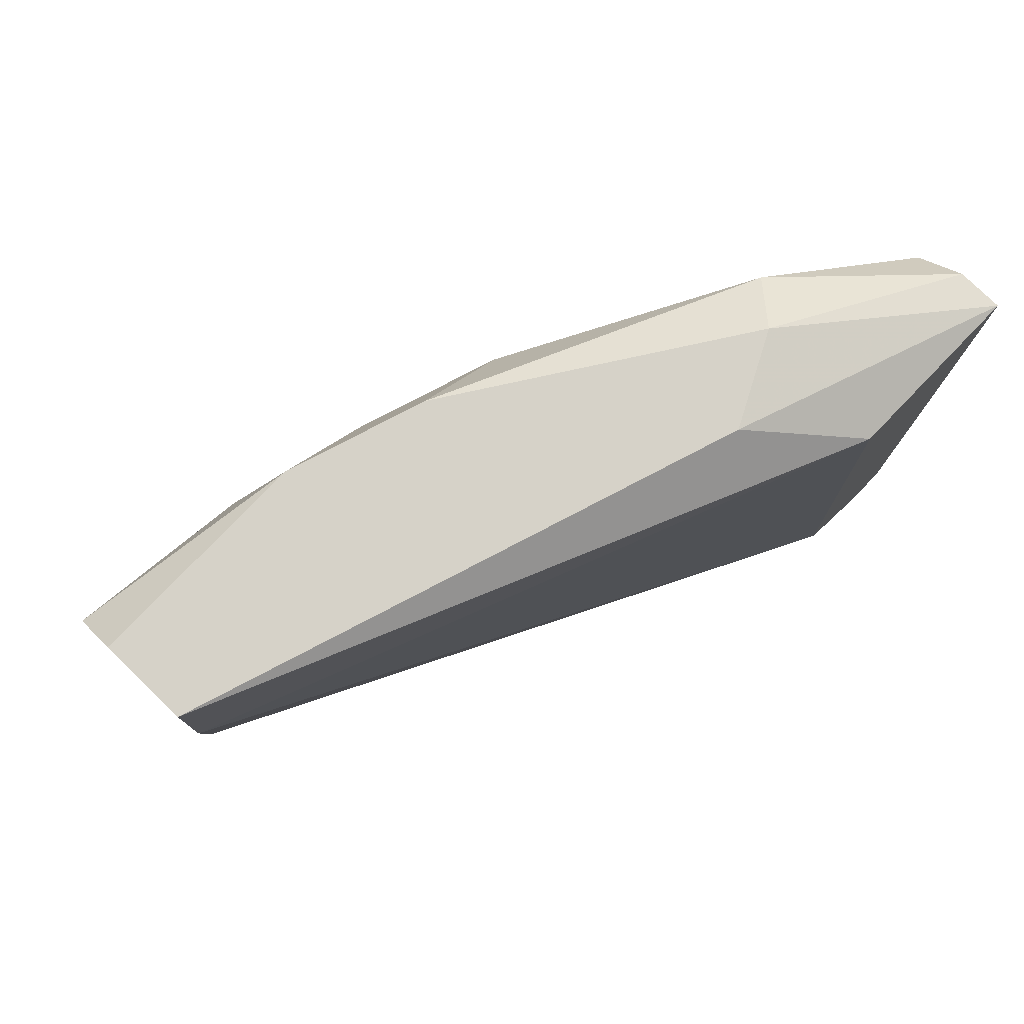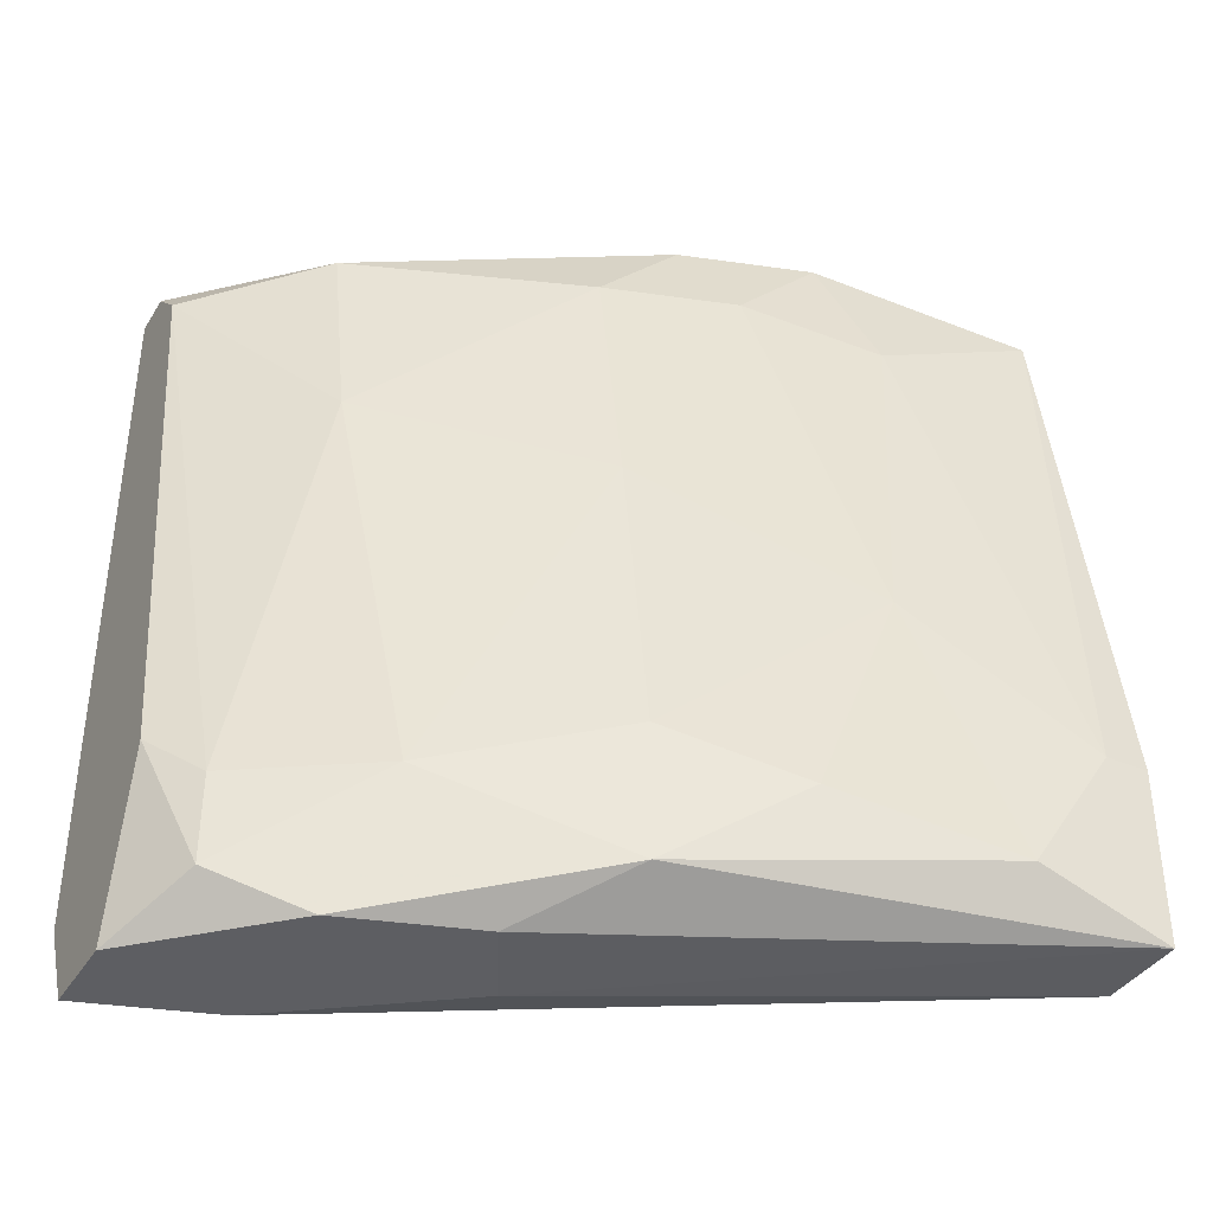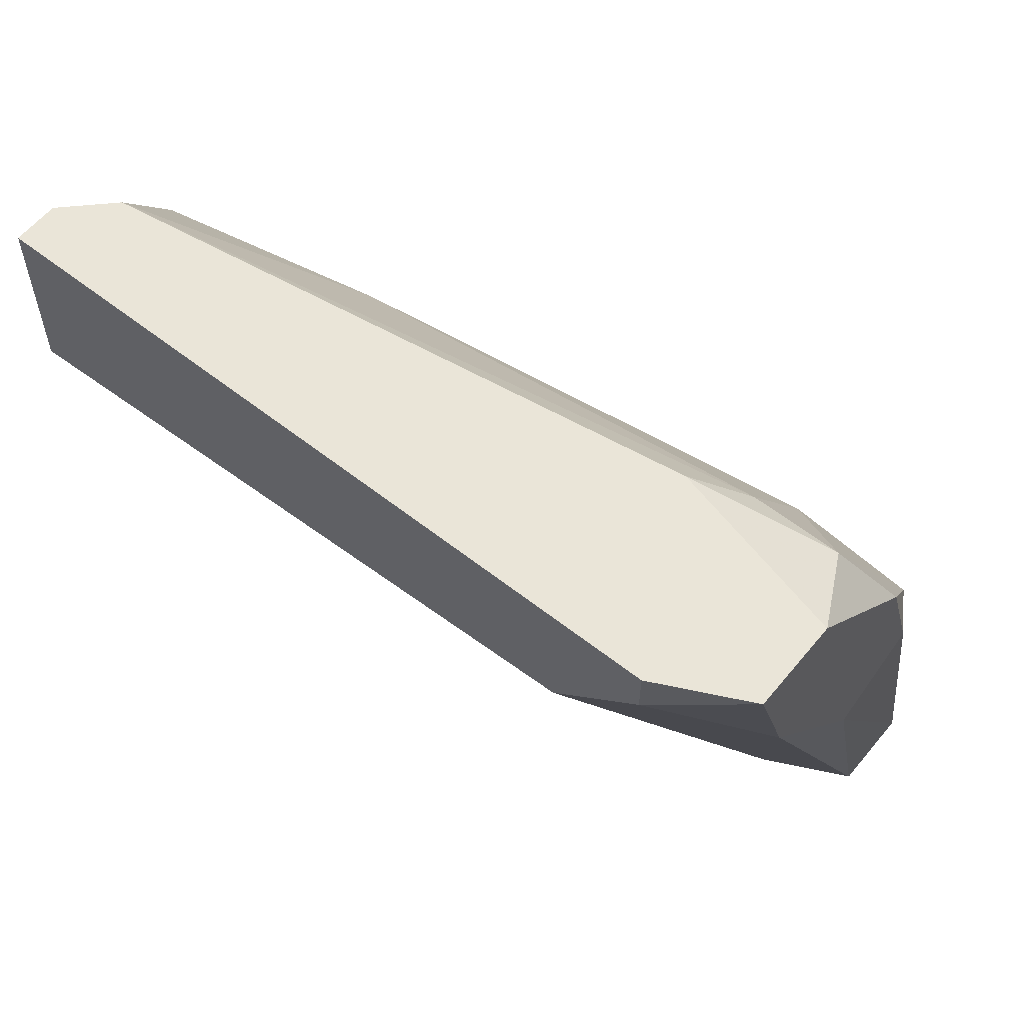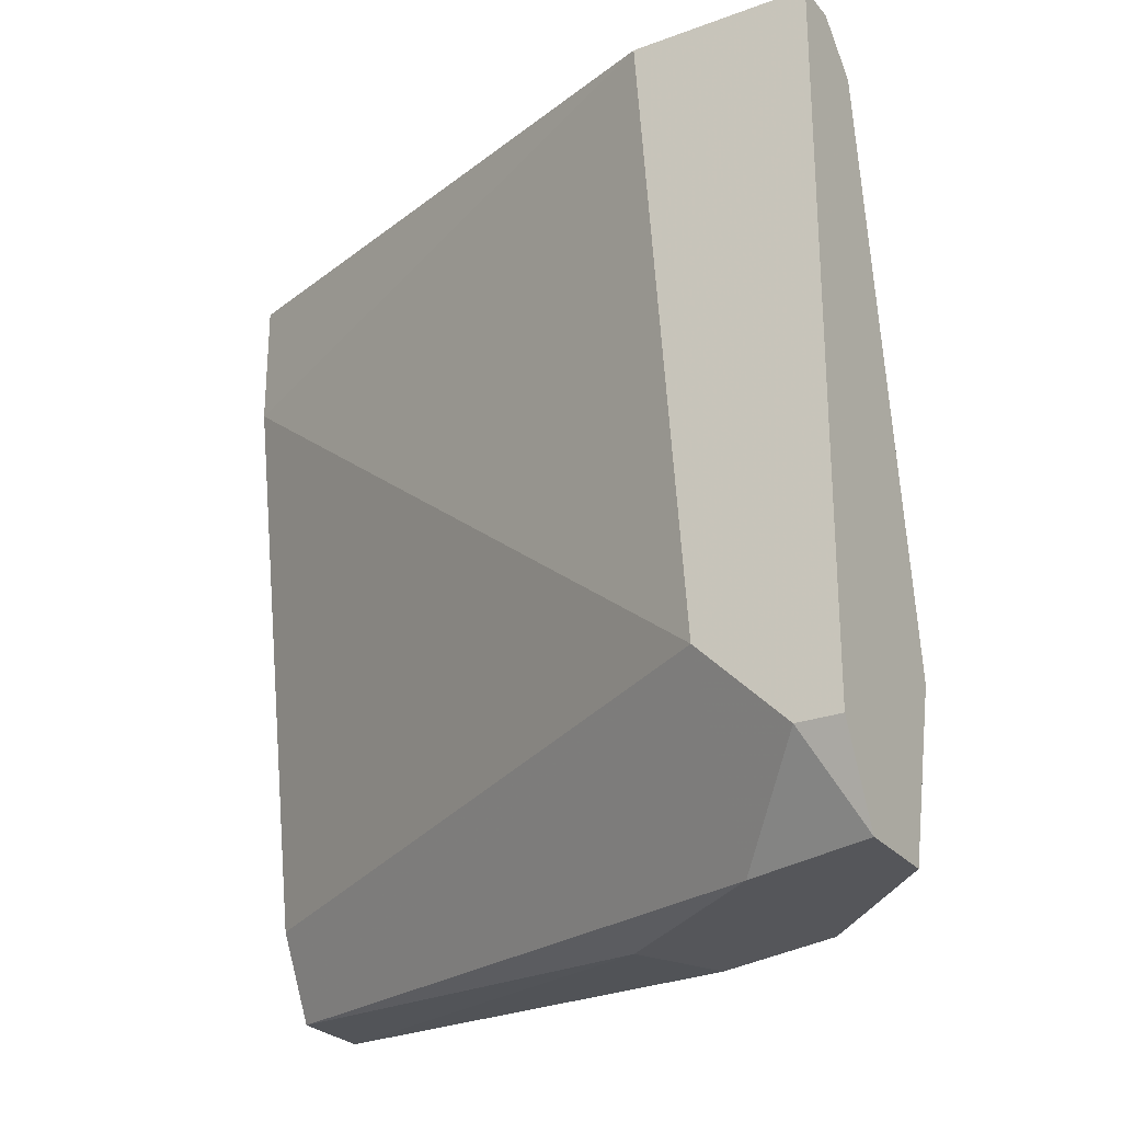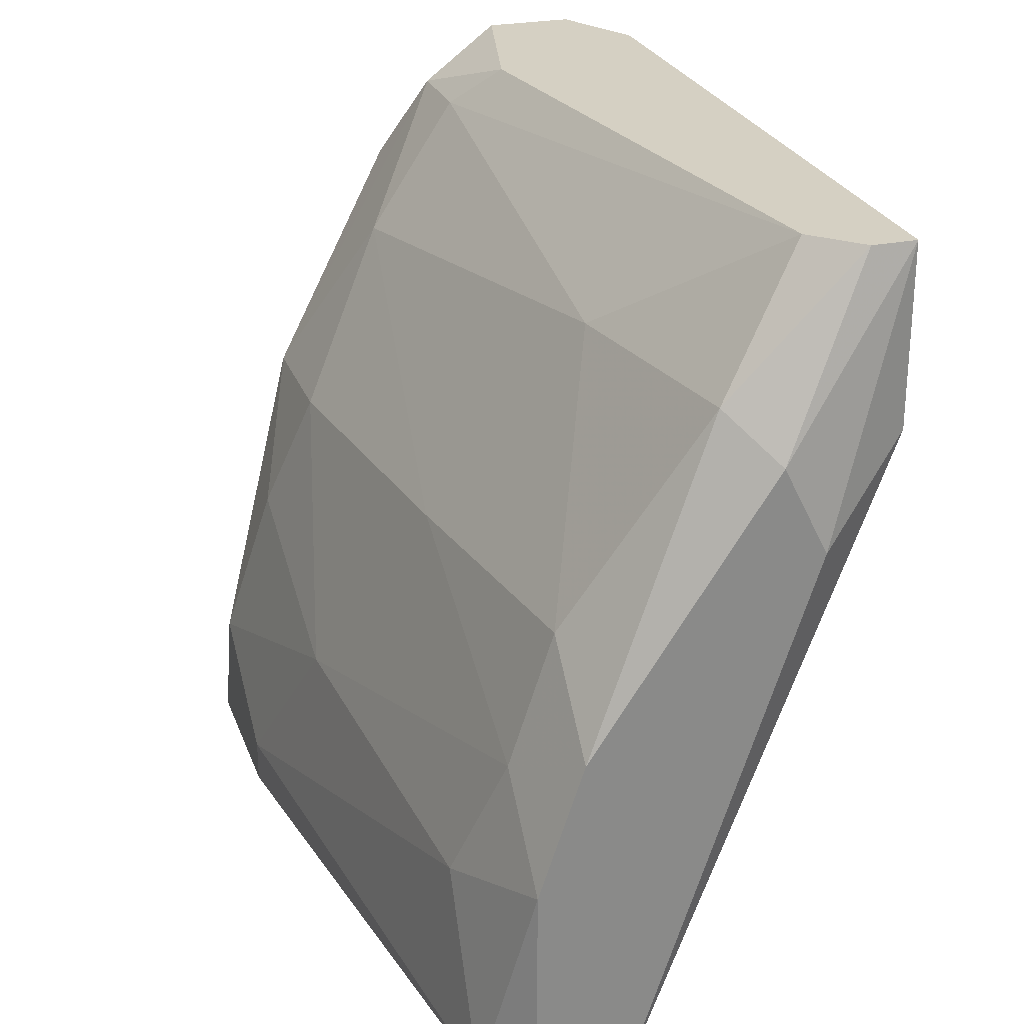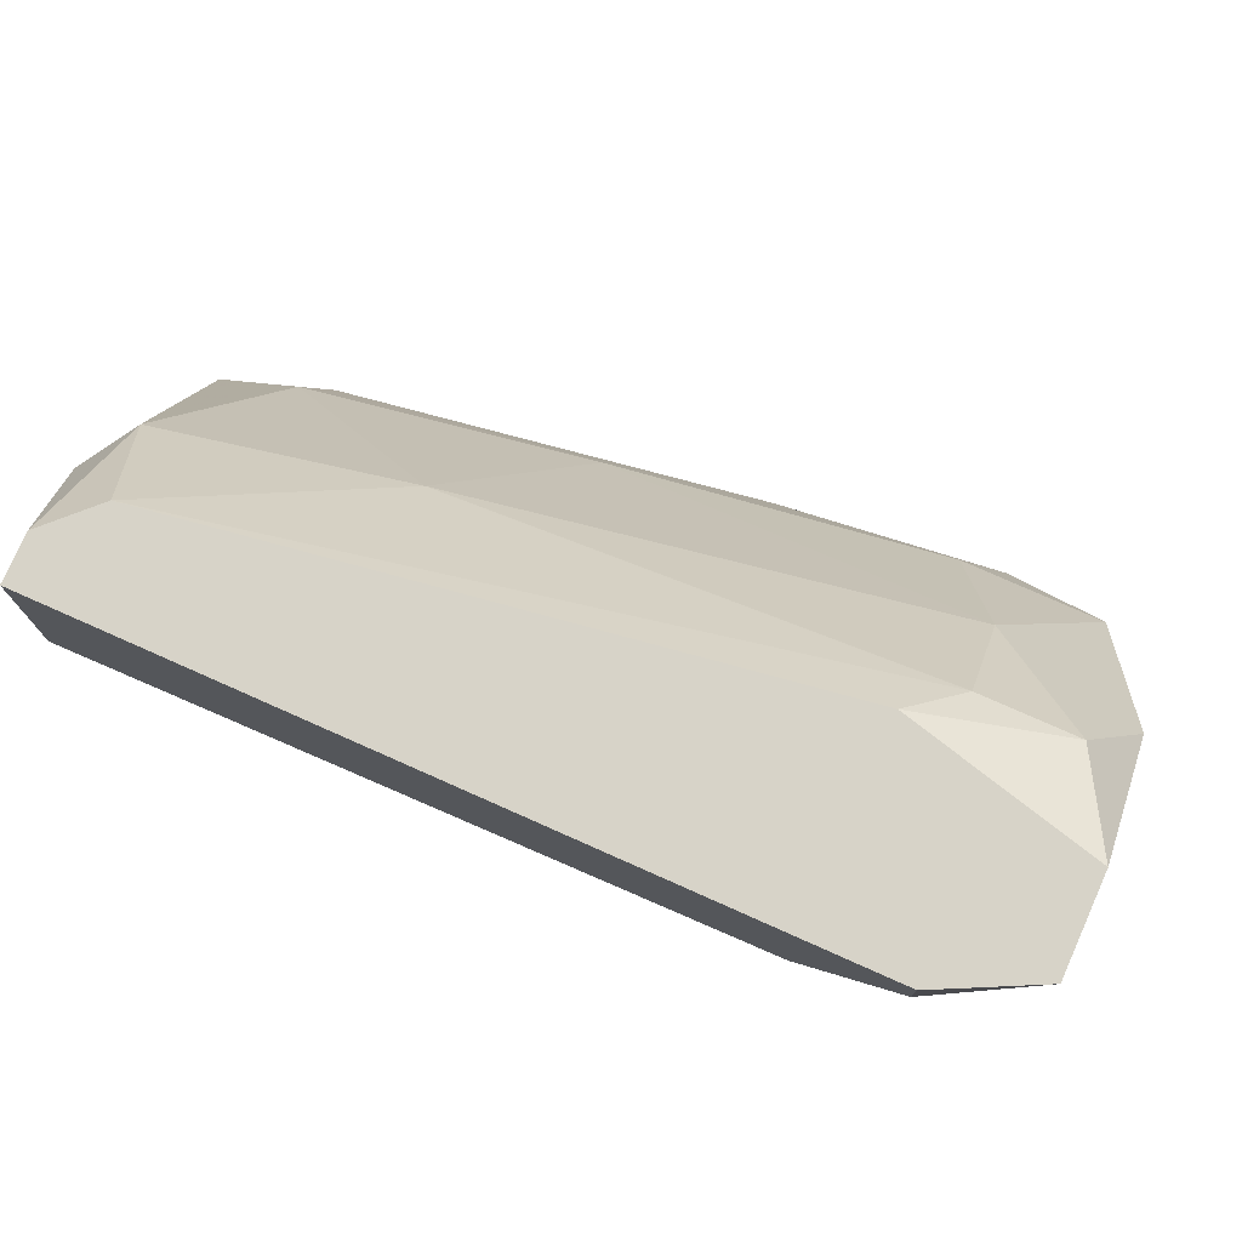
<metadata>
{"format":"obj","ext":"obj","renderer":"f3d","projection":"perspective","resolution":1024,"background":"white","views":[{"elev":78.2,"azim":-136.0,"up":"+Y"},{"elev":-38.4,"azim":61.4,"up":"+Y"},{"elev":58.9,"azim":-50.9,"up":"+Z"},{"elev":-26.0,"azim":-59.7,"up":"+Y"},{"elev":26.2,"azim":162.2,"up":"+Z"},{"elev":76.5,"azim":-66.0,"up":"+Z"}]}
</metadata>
<code>
v 0.04844 0.02415 0.04517
v 0.04844 -0.01535 0.04517
v 0.05502 0.02415 0.03859
v 0.05502 -0.006565 0.04517
v 0.06161 -0.00876 0.03639
v 0.06161 0.02634 0.02324
v 0.06161 -0.01535 0.032
v 0.06161 0.02195 0.02762
v 0.05722 -0.00876 0.04298
v 0.05722 -0.01535 0.02981
v 0.05722 0.01317 0.03859
v 0.05722 -0.01315 0.04298
v 0.07038 -0.01095 0.01226
v 0.07038 -0.004373 0.005682
v 0.07038 -0.004373 0.007877
v 0.07038 -0.01315 0.005682
v 0.05064 0.02634 0.032
v 0.05064 -0.01535 0.03859
v 0.05064 0.02195 0.04517
v 0.04625 0.02415 0.04517
v 0.04625 0.02415 0.03639
v 0.04625 -0.006565 0.03859
v 0.04625 -0.01095 0.04517
v 0.04625 -0.01095 0.04298
v 0.05941 0.02634 0.005682
v 0.05941 -0.01535 0.03859
v 0.05941 0.01976 0.005682
v 0.05284 0.02634 0.03639
v 0.05284 -0.01535 0.04517
v 0.0638 -0.00876 0.005682
v 0.0638 0.008787 0.02762
v 0.0638 0.02634 0.01665
v 0.0638 0.02634 0.005682
v 0.0638 0.02195 0.02104
v 0.06599 0.02415 0.005682
v 0.06599 -0.006565 0.02762
v 0.06599 0.01976 0.01446
v 0.06599 -0.01315 0.02762
v 0.06599 -0.01315 0.005682
v 0.06819 -0.00876 0.02104
v 0.06819 0.002213 0.01665
f 31 41 34
f 30 25 35
f 24 20 22
f 30 35 16
f 22 20 21
f 1 20 2
f 16 13 38
f 25 30 27
f 30 22 27
f 21 25 27
f 22 21 27
f 22 30 39
f 30 16 39
f 1 2 4
f 16 38 7
f 20 1 28
f 32 25 28
f 1 4 19
f 11 8 3
f 28 1 3
f 19 11 3
f 1 19 3
f 12 38 5
f 38 36 5
f 13 16 15
f 41 13 15
f 41 15 37
f 35 32 37
f 15 35 37
f 24 22 18
f 2 24 18
f 22 39 18
f 7 2 18
f 21 20 17
f 25 21 17
f 20 28 17
f 28 25 17
f 4 2 29
f 12 4 29
f 2 7 29
f 20 24 23
f 2 20 23
f 24 2 23
f 39 16 10
f 16 7 10
f 18 39 10
f 7 18 10
f 32 28 6
f 3 8 6
f 28 3 6
f 8 11 31
f 36 41 31
f 5 36 31
f 11 5 31
f 38 12 26
f 7 38 26
f 12 29 26
f 29 7 26
f 4 12 9
f 11 19 9
f 19 4 9
f 12 5 9
f 5 11 9
f 35 25 33
f 25 32 33
f 32 35 33
f 38 13 40
f 36 38 40
f 13 41 40
f 41 36 40
f 16 35 14
f 15 16 14
f 35 15 14
f 41 37 34
f 37 32 34
f 6 8 34
f 32 6 34
f 8 31 34

</code>
